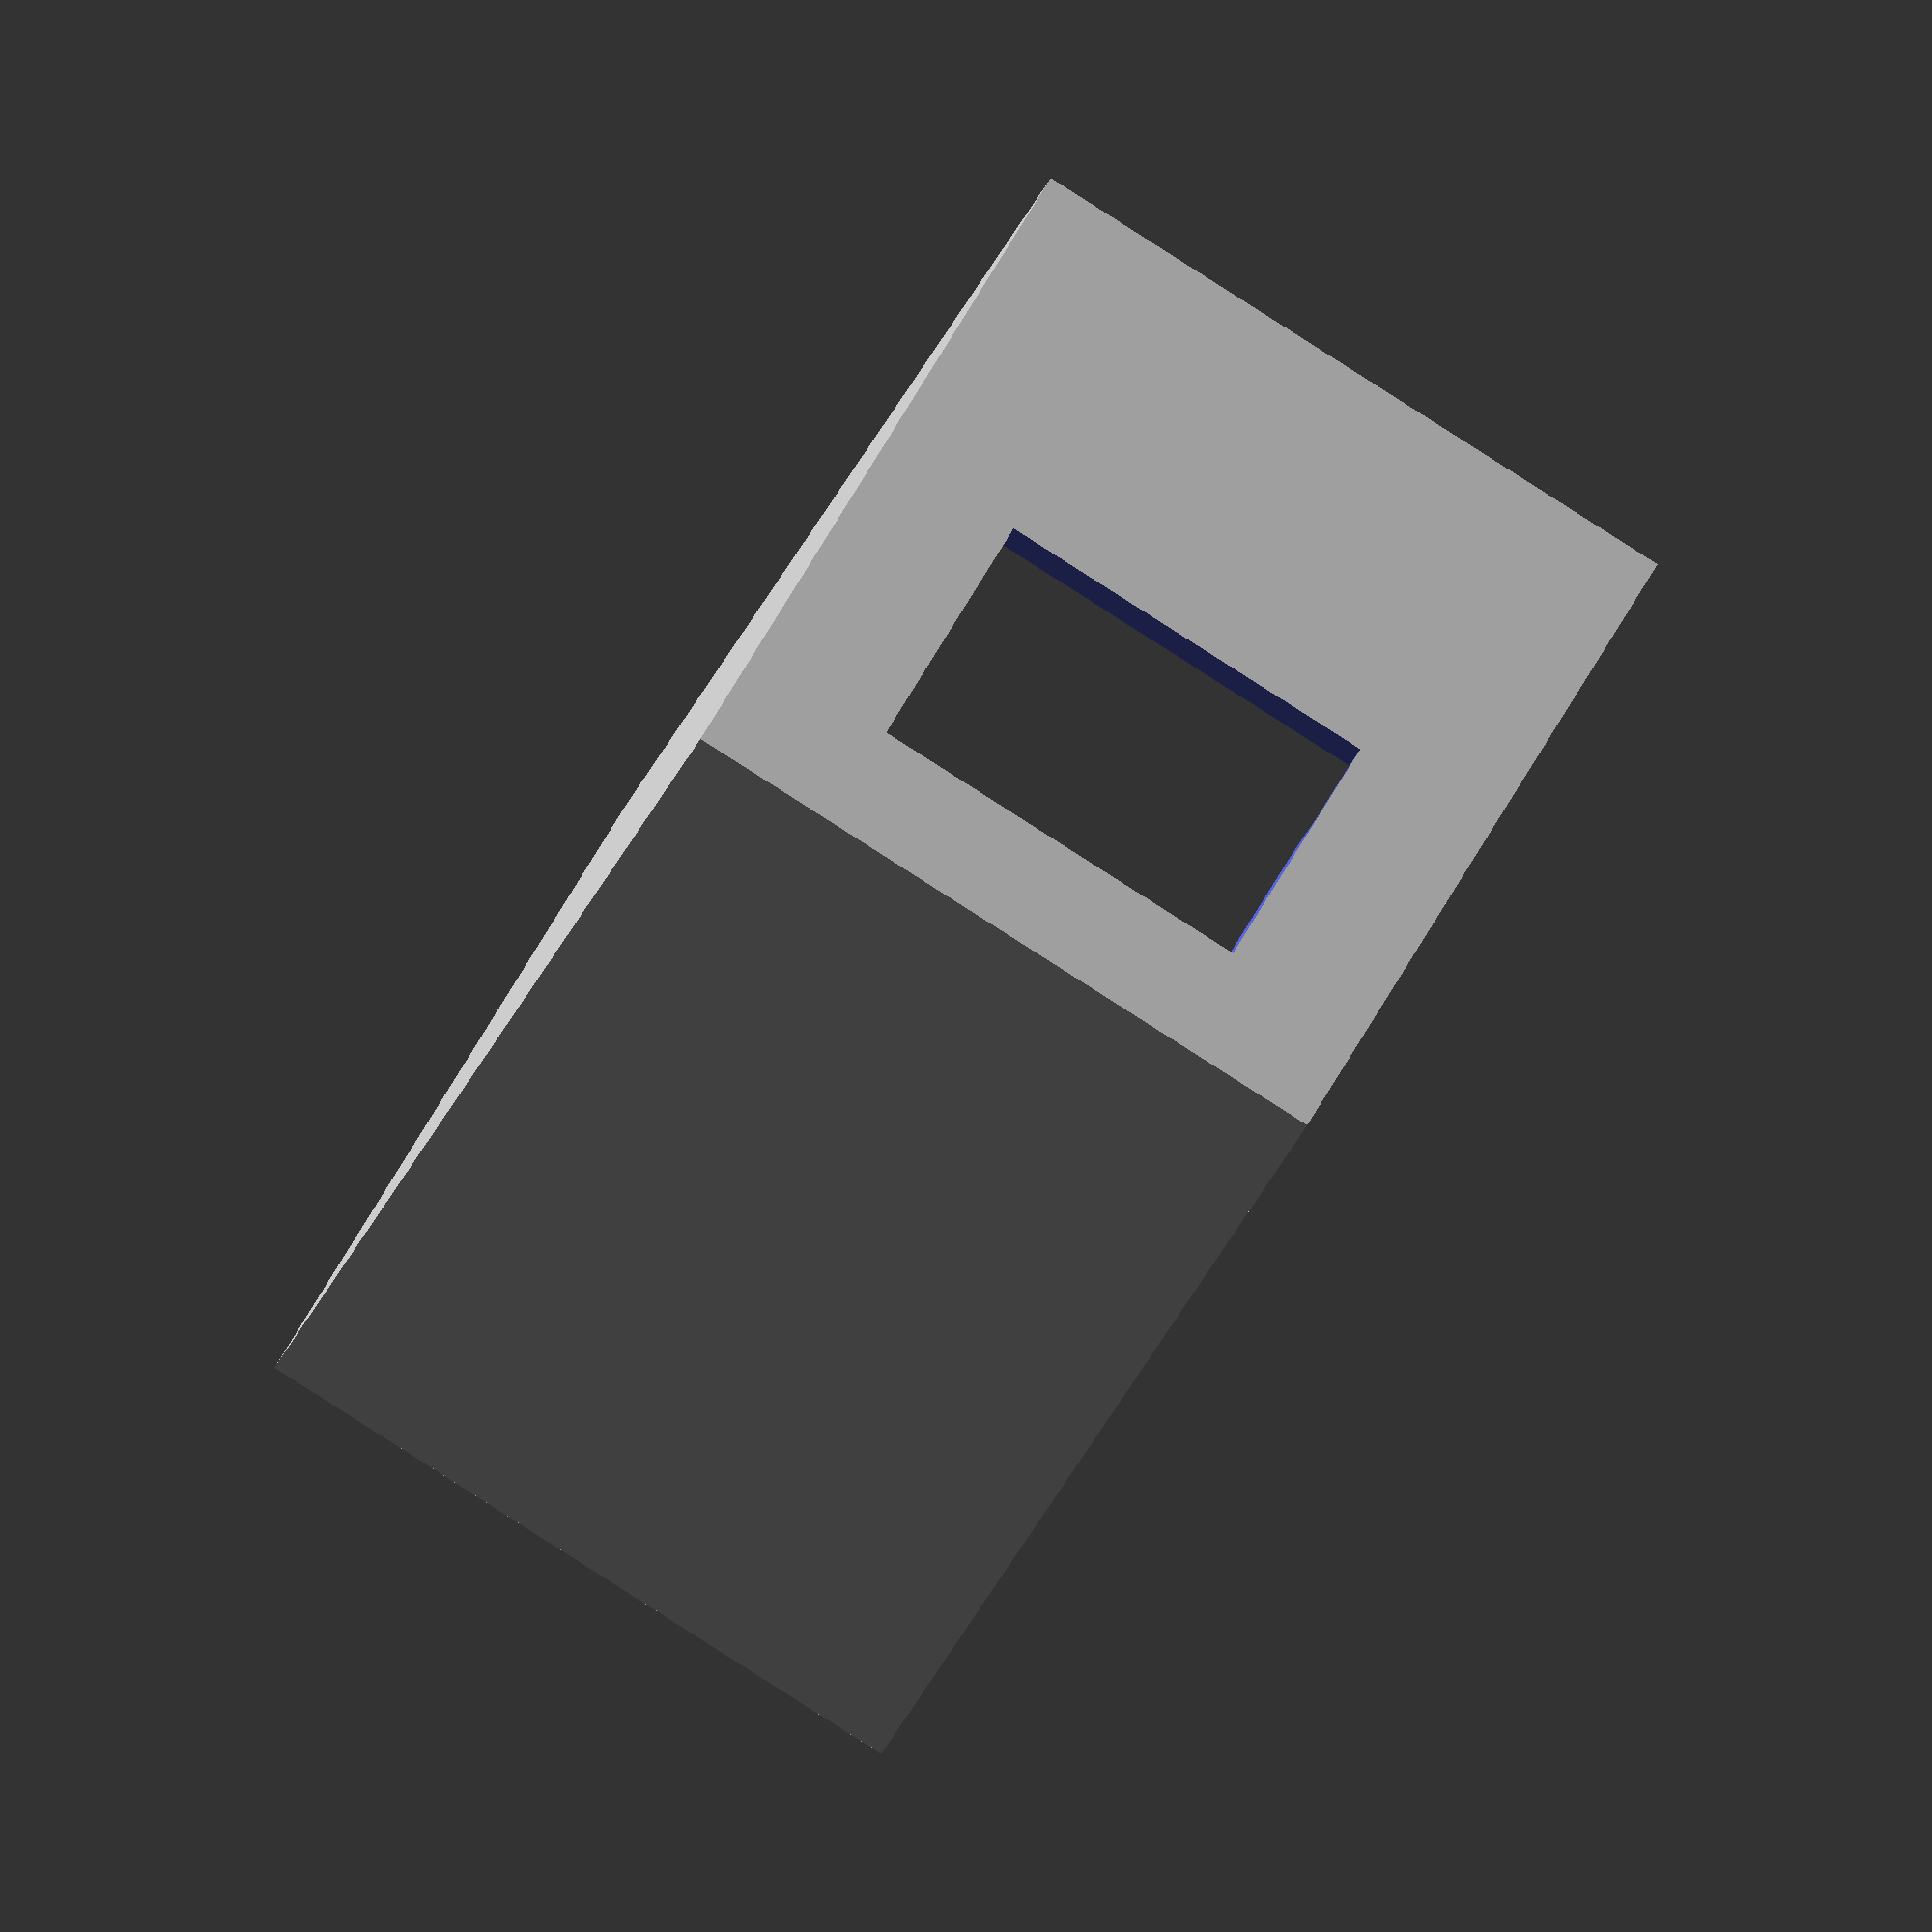
<openscad>
/* Housing for the Arduino Nano Interface 
 *  See readme.md for further details
 *
 * Print with PLA, perhaps support for USB socket hole. Use 40 % infill (screw domes).
 *
 * Copyright, 2023, Mathias Moog, Deutschland, CC-BY-NC-SA
 */
 
$fn=30;
 
// Wall Thickness
w = 1.2;
// Space arround Nano
s = 0.3;
// ISP heigt
h_isp = 8;
// Top of Nano PCB to top of matrix board
h_nm  = 12.5;

// Diameter for the screw holes, arduino 1.8 mm
d = 1.4;
// You need 4 screws with 1.6 mm diameter and 20 mm length

// USB Heigt
u_h = 4;
// USB Width
u_w = 8;
// Space arround USB
u_s = 2;

// Arduino nano dimenisons from Datasheet

// length
n_l  = 43.2;
// hole distance in length direction
n_hl = 40.64;

// width
n_w  = 18;
n_hw = 15.24;

difference() {
  // complet material
  cube([n_w+2*(s+w),n_l+2*(s+w),h_isp+h_nm+s+w]);
  // Below Arduino
  translate([w,w,h_isp+s+w]) cube([n_w+2*s,n_l+2*s,h_nm+s]);
  // Arduion, without area for mounting hole
  // widht, a bit more for mountings
  wm=3;
  translate([w+wm+s,w,w])
    cube([n_w-2*wm,n_l+2*s,h_isp+2*s]);
  // length a bit less
  wl=2.54;
  translate([w,w+wl+s,w])
    cube([n_w+2*s,n_l-2*wl,h_isp+2*s]);
  // Screw holes
  h_w = w+s+(n_w-n_hw)/2;
  h_l = w+s+(n_l-n_hl)/2;
  translate([h_w,h_l,w])
    cylinder(d=d,h=h_isp+2*s);
  translate([h_w+n_hw,h_l,w])
    cylinder(d=d,h=h_isp+2*s);
  translate([h_w,h_l+n_hl,w])
    cylinder(d=d,h=h_isp+2*s);
  translate([h_w+n_hw,h_l+n_hl,w])
    cylinder(d=d,h=h_isp+2*s);
  // USB Hole
  u_W = w+s+(n_w-u_w)/2-u_s;
  u_H = w+s+h_isp-u_h-u_s;
  translate([u_W,-w,u_H])
    cube([u_w+2*u_s,3*w,u_h+2*u_s]); 
}  

</openscad>
<views>
elev=302.8 azim=162.3 roll=207.7 proj=o view=wireframe
</views>
